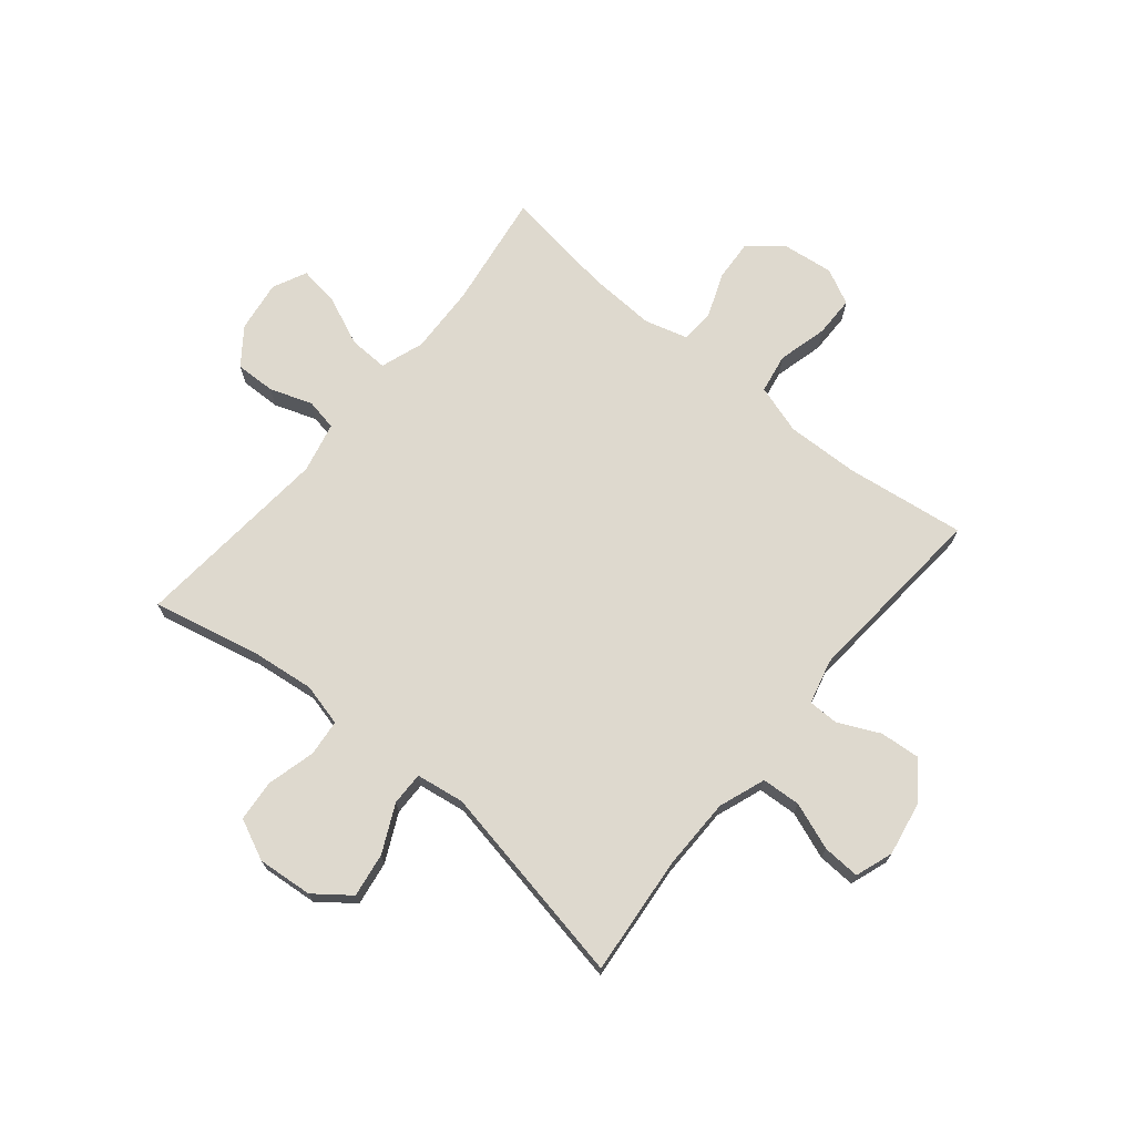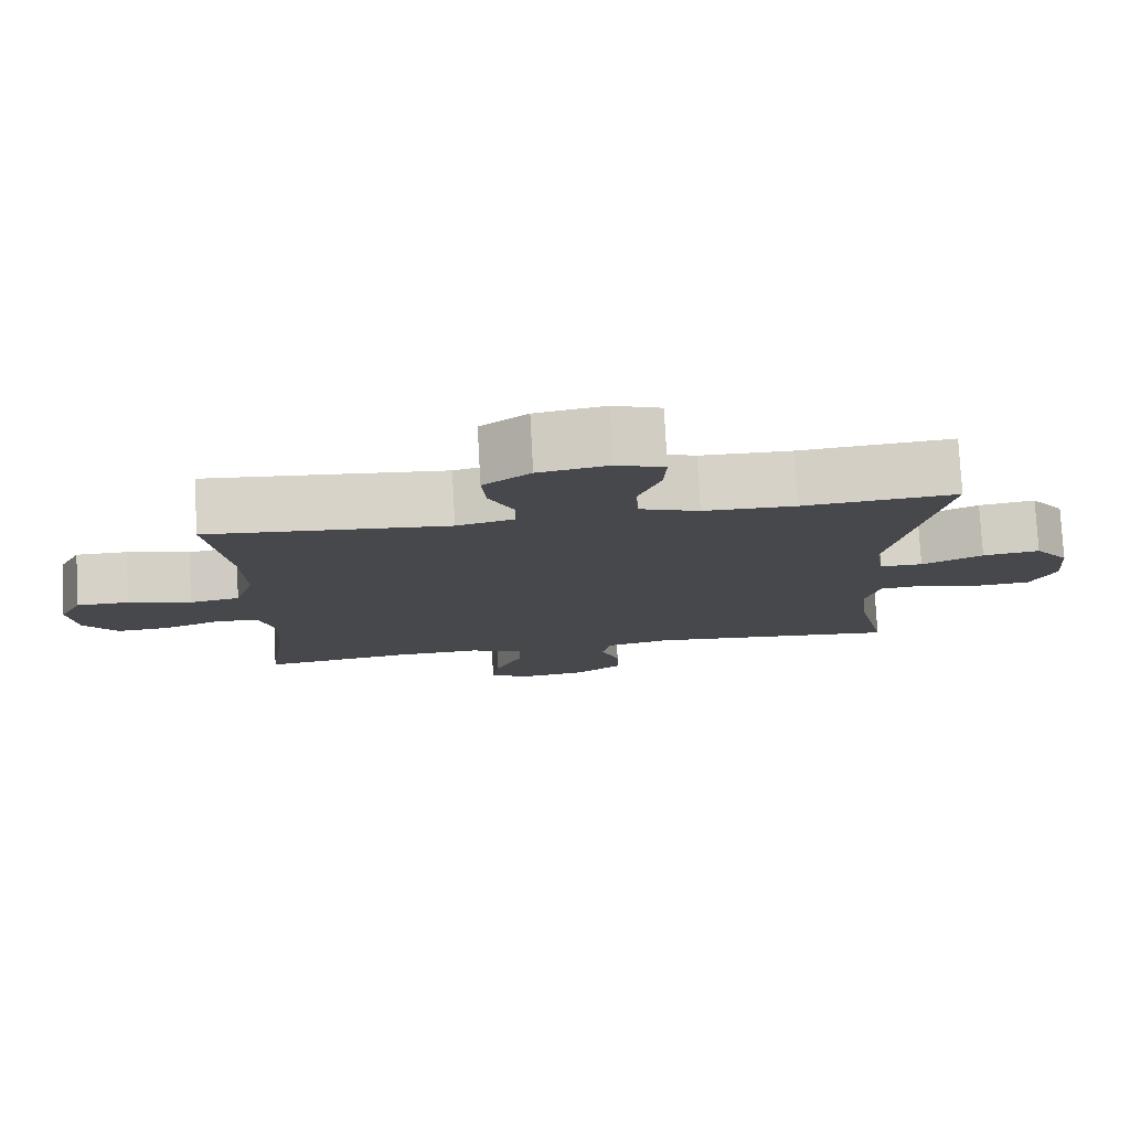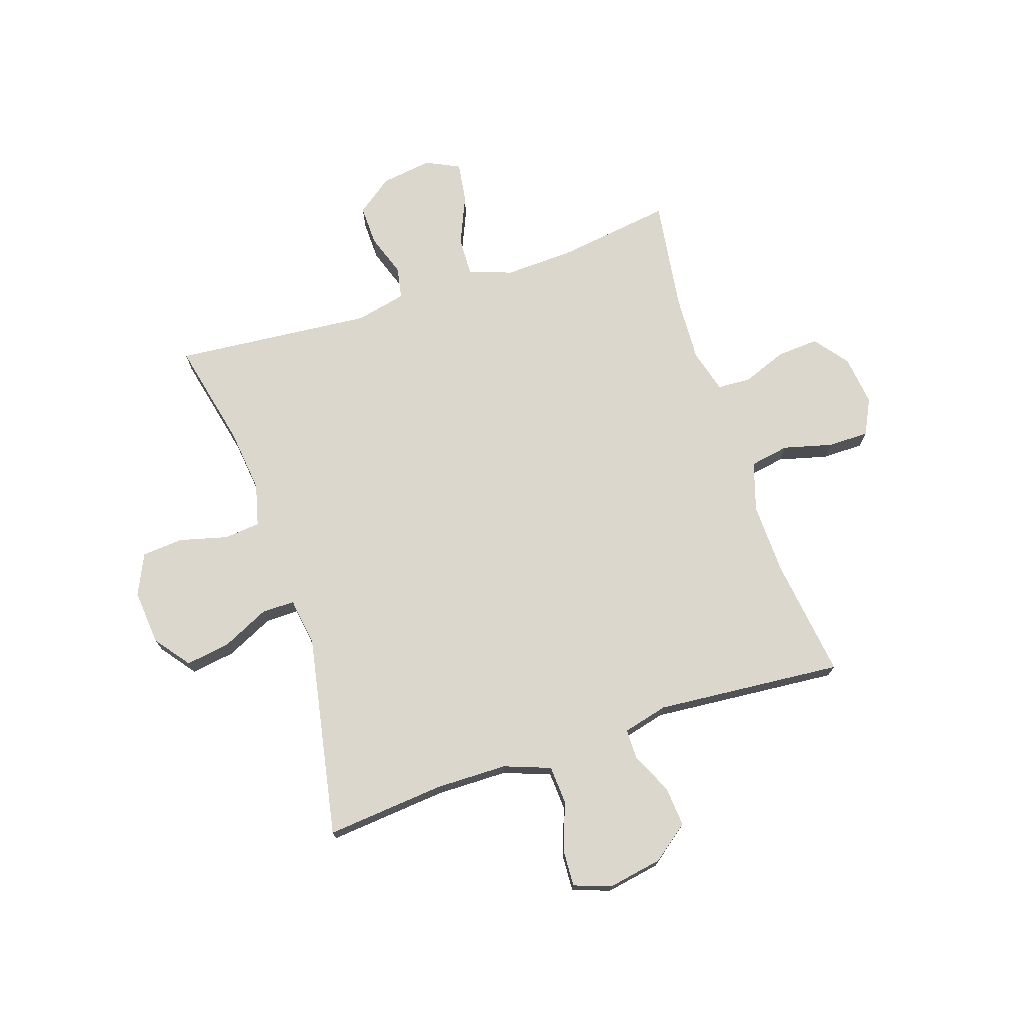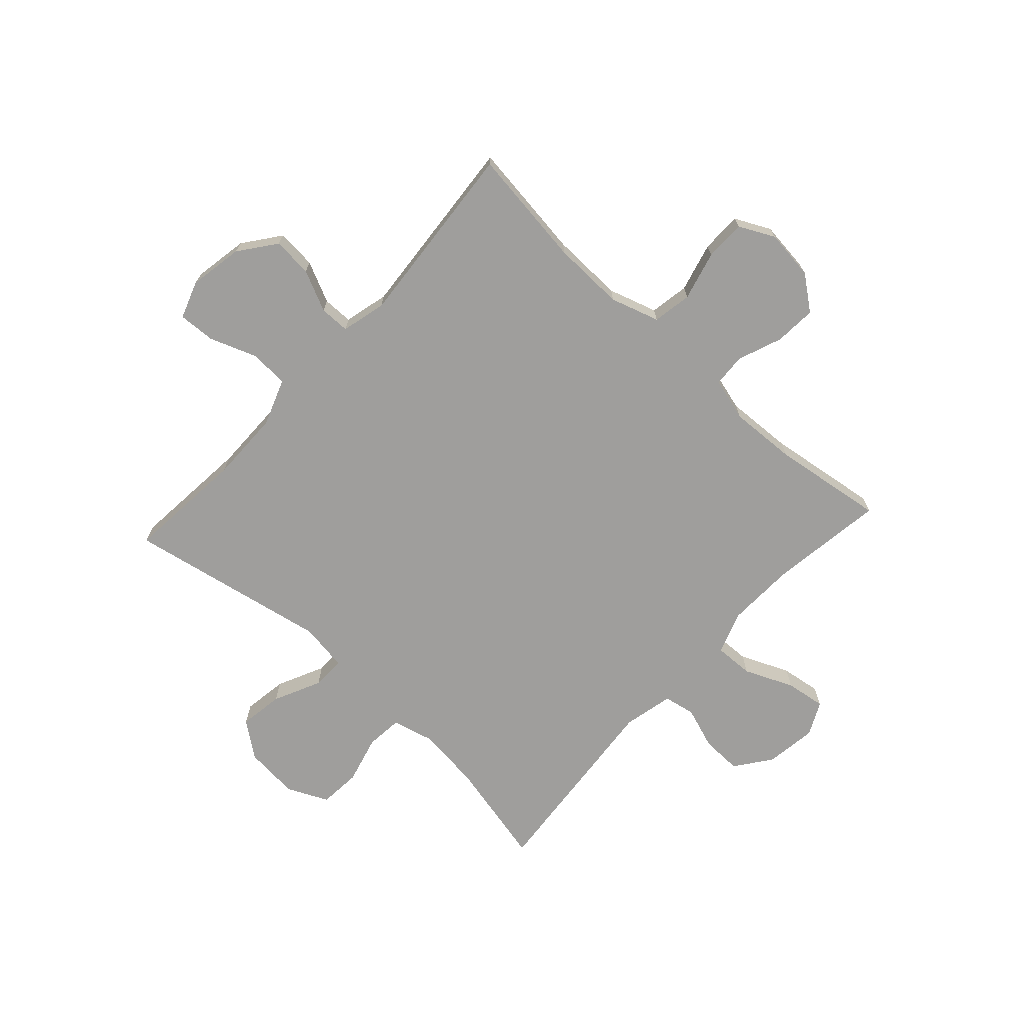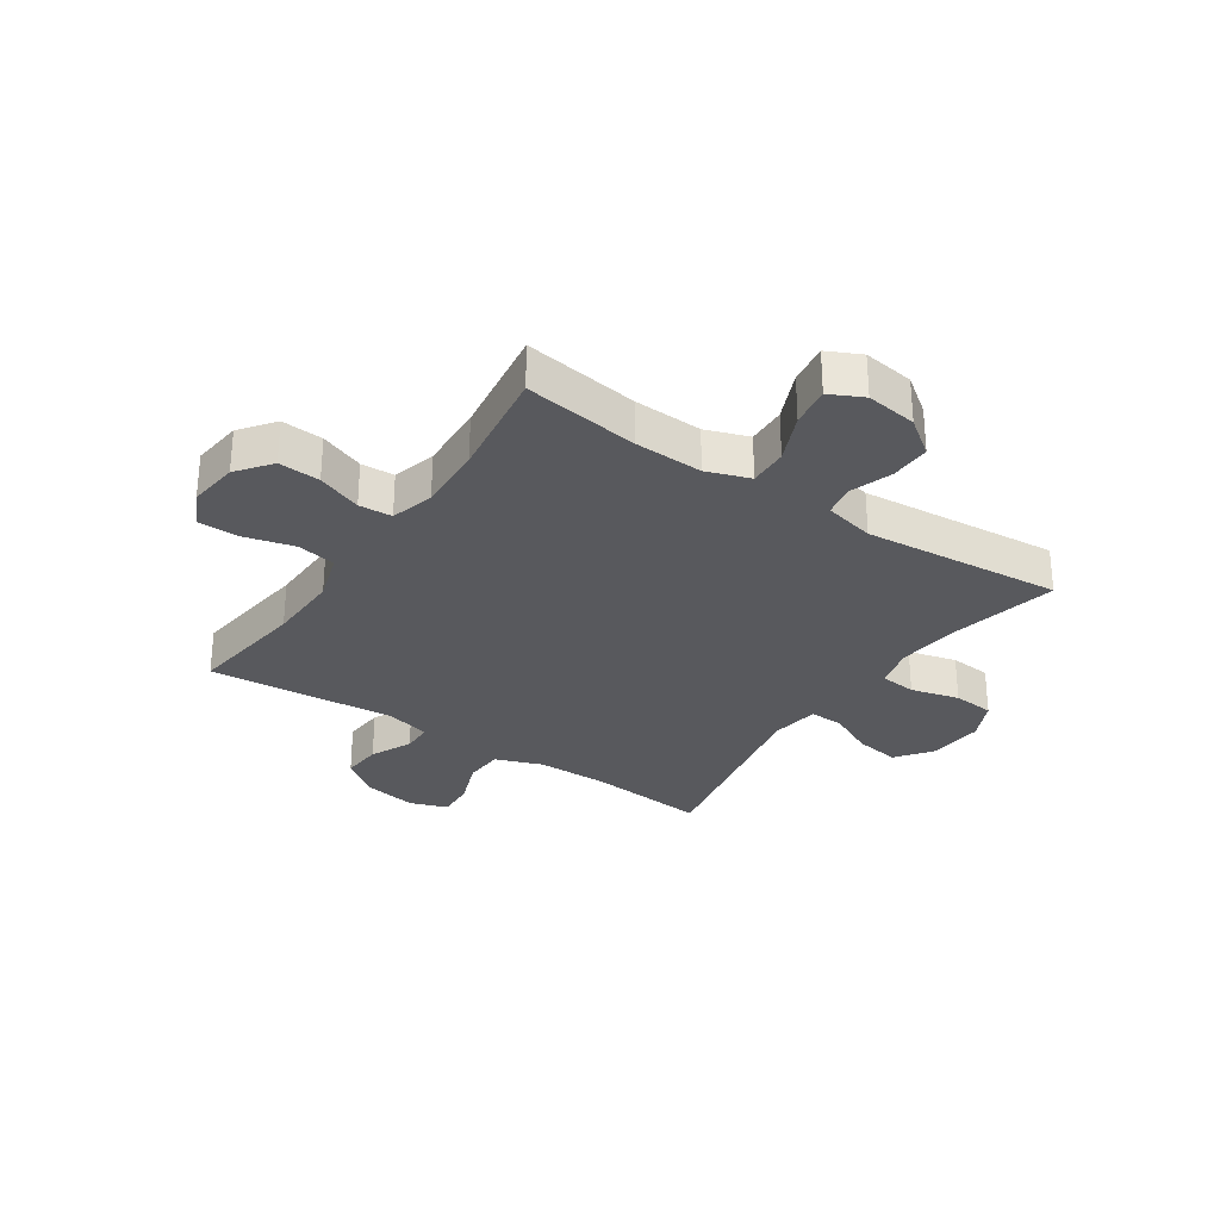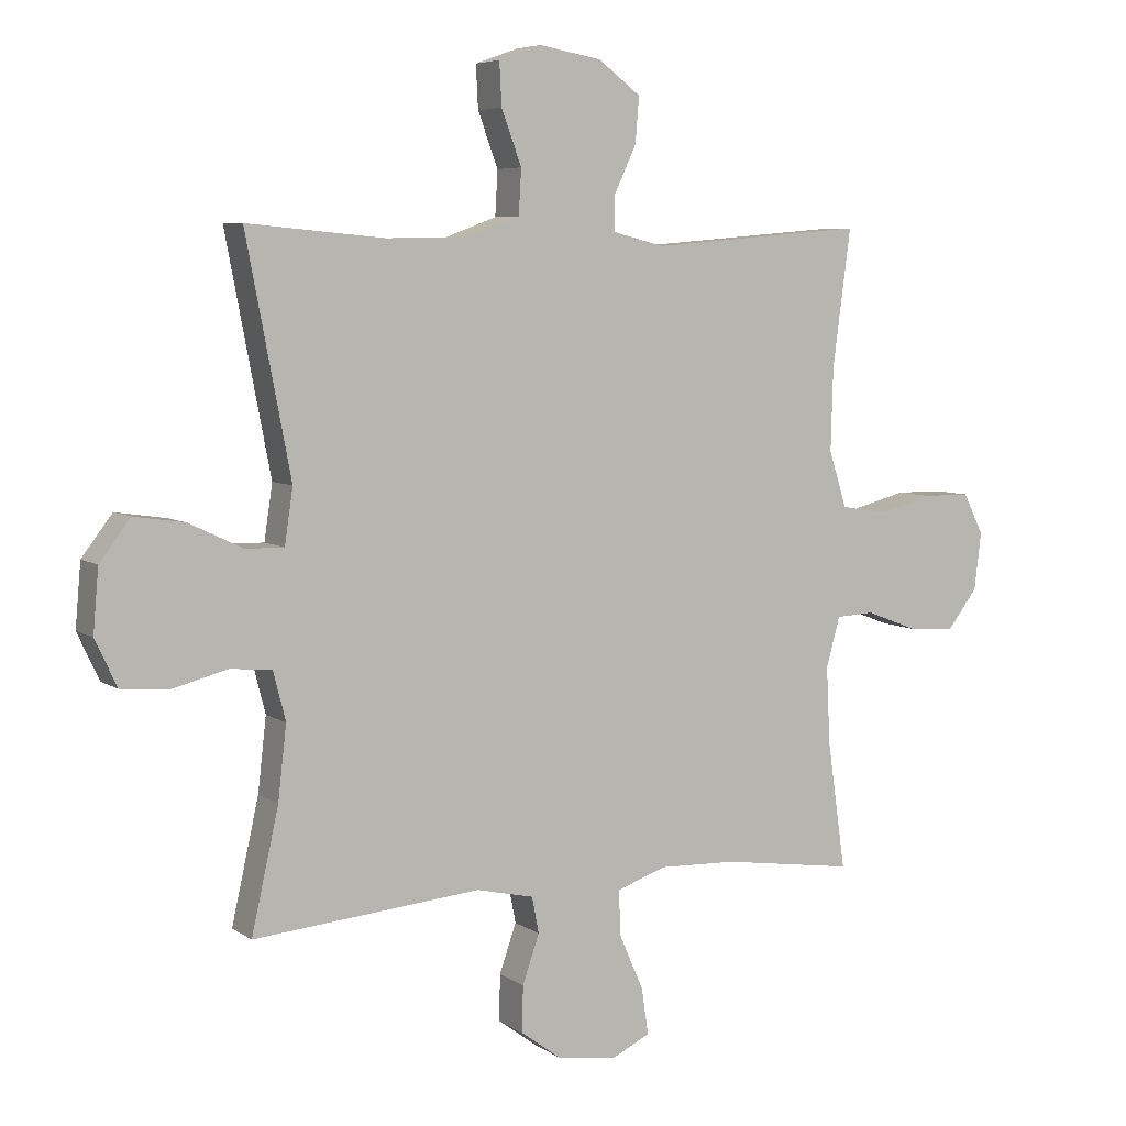
<metadata>
{"format":"obj","ext":"obj","renderer":"f3d","projection":"perspective","resolution":1024,"background":"white","views":[{"elev":71.4,"azim":-50.6,"up":"+Y"},{"elev":78.2,"azim":176.9,"up":"+Z"},{"elev":73.4,"azim":-18.4,"up":"+Y"},{"elev":-70.9,"azim":47.5,"up":"+Y"},{"elev":-30.1,"azim":146.0,"up":"+Y"},{"elev":6.1,"azim":-28.4,"up":"+Z"}]}
</metadata>
<code>
o path4730
v 0.1564 0.0375 0.4703
v 0.07629 0.0375 0.4904
v 0.07568 0.0375 0.5449
v 0.1103 0.0375 0.6186
v 0.1161 0.0375 0.69
v 0.05019 0.0375 0.7398
v -0.04707 0.0375 0.7571
v -0.1143 0.0375 0.7332
v -0.1108 0.0375 0.6663
v -0.07933 0.0375 0.5819
v -0.08338 0.0375 0.5122
v -0.1668 0.0375 0.4813
v -0.295 0.0375 0.4797
v -0.5093 0.0375 0.4991
v -0.4397 0.0375 0.1361
v -0.4526 0.0375 0.05008
v -0.5122 0.0375 0.05069
v -0.597 0.0375 0.09097
v -0.6764 0.0375 0.1028
v -0.7244 0.0375 0.03959
v -0.7331 0.0375 -0.05909
v -0.6989 0.0375 -0.1321
v -0.6246 0.0375 -0.1383
v -0.538 0.0375 -0.1156
v -0.4728 0.0375 -0.1219
v -0.4535 0.0375 -0.1974
v -0.4667 0.0375 -0.312
v -0.5093 0.0375 -0.5028
v -0.1532 0.0375 -0.4702
v -0.06299 0.0375 -0.4905
v -0.05219 0.0375 -0.547
v -0.07849 0.0375 -0.623
v -0.08012 0.0375 -0.6951
v -0.01548 0.0375 -0.7426
v 0.07644 0.0375 -0.7554
v 0.1365 0.0375 -0.726
v 0.126 0.0375 -0.654
v 0.08781 0.0375 -0.5662
v 0.08538 0.0375 -0.4964
v 0.1626 0.0375 -0.4693
v 0.2852 0.0375 -0.4735
v 0.4924 0.0375 -0.5028
v 0.464 0.0375 -0.3021
v 0.4582 0.0375 -0.1823
v 0.4797 0.0375 -0.1044
v 0.5394 0.0375 -0.1011
v 0.6192 0.0375 -0.1315
v 0.6938 0.0375 -0.1362
v 0.7411 0.0375 -0.07521
v 0.7518 0.0375 0.01498
v 0.7202 0.0375 0.07859
v 0.6468 0.0375 0.07895
v 0.5584 0.0375 0.05582
v 0.4882 0.0375 0.06803
v 0.4605 0.0375 0.1559
v 0.4641 0.0375 0.2853
v 0.4924 0.0375 0.4991
v 0.1564 -0.0375 0.4703
v 0.07629 -0.0375 0.4904
v 0.07568 -0.0375 0.5449
v 0.1103 -0.0375 0.6186
v 0.1161 -0.0375 0.69
v 0.05019 -0.0375 0.7398
v -0.04707 -0.0375 0.7571
v -0.1143 -0.0375 0.7332
v -0.1108 -0.0375 0.6663
v -0.07933 -0.0375 0.5819
v -0.08338 -0.0375 0.5122
v -0.1668 -0.0375 0.4813
v -0.295 -0.0375 0.4797
v -0.5093 -0.0375 0.4991
v -0.4397 -0.0375 0.1361
v -0.4526 -0.0375 0.05008
v -0.5122 -0.0375 0.05069
v -0.597 -0.0375 0.09097
v -0.6764 -0.0375 0.1028
v -0.7244 -0.0375 0.03959
v -0.7331 -0.0375 -0.05909
v -0.6989 -0.0375 -0.1321
v -0.6246 -0.0375 -0.1383
v -0.538 -0.0375 -0.1156
v -0.4728 -0.0375 -0.1219
v -0.4535 -0.0375 -0.1974
v -0.4667 -0.0375 -0.312
v -0.5093 -0.0375 -0.5028
v -0.1532 -0.0375 -0.4702
v -0.06299 -0.0375 -0.4905
v -0.05219 -0.0375 -0.547
v -0.07849 -0.0375 -0.623
v -0.08012 -0.0375 -0.6951
v -0.01548 -0.0375 -0.7426
v 0.07644 -0.0375 -0.7554
v 0.1365 -0.0375 -0.726
v 0.126 -0.0375 -0.654
v 0.08781 -0.0375 -0.5662
v 0.08538 -0.0375 -0.4964
v 0.1626 -0.0375 -0.4693
v 0.2852 -0.0375 -0.4735
v 0.4924 -0.0375 -0.5028
v 0.464 -0.0375 -0.3021
v 0.4582 -0.0375 -0.1823
v 0.4797 -0.0375 -0.1044
v 0.5394 -0.0375 -0.1011
v 0.6192 -0.0375 -0.1315
v 0.6938 -0.0375 -0.1362
v 0.7411 -0.0375 -0.07521
v 0.7518 -0.0375 0.01498
v 0.7202 -0.0375 0.07859
v 0.6468 -0.0375 0.07895
v 0.5584 -0.0375 0.05582
v 0.4882 -0.0375 0.06803
v 0.4605 -0.0375 0.1559
v 0.4641 -0.0375 0.2853
v 0.4924 -0.0375 0.4991
v 0.7411 0.0375 -0.07521
v 0.7518 0.0375 0.01498
v 0.7202 0.0375 0.07859
v 0.7202 0.0375 0.07859
v 0.6938 0.0375 -0.1362
v 0.6468 0.0375 0.07895
v 0.6192 0.0375 -0.1315
v 0.5584 0.0375 0.05582
v 0.5394 0.0375 -0.1011
v 0.4882 0.0375 0.06803
v 0.4882 0.0375 0.06803
v 0.4797 0.0375 -0.1044
v 0.4797 0.0375 -0.1044
v 0.4605 0.0375 0.1559
v 0.4582 0.0375 -0.1823
v 0.4924 0.0375 -0.5028
v 0.4924 0.0375 -0.5028
v 0.464 0.0375 -0.3021
v 0.4641 0.0375 0.2853
v 0.4924 0.0375 0.4991
v 0.4924 0.0375 0.4991
v 0.2852 0.0375 -0.4735
v 0.1626 0.0375 -0.4693
v 0.1564 0.0375 0.4703
v 0.08538 0.0375 -0.4964
v 0.08538 0.0375 -0.4964
v 0.07629 0.0375 0.4904
v 0.07629 0.0375 0.4904
v 0.07644 0.0375 -0.7554
v 0.1365 0.0375 -0.726
v 0.1365 0.0375 -0.726
v 0.126 0.0375 -0.654
v 0.08781 0.0375 -0.5662
v 0.1103 0.0375 0.6186
v 0.1161 0.0375 0.69
v 0.05019 0.0375 0.7398
v 0.07568 0.0375 0.5449
v -0.01548 0.0375 -0.7426
v -0.04707 0.0375 0.7571
v -0.08012 0.0375 -0.6951
v -0.1143 0.0375 0.7332
v -0.1143 0.0375 0.7332
v -0.07849 0.0375 -0.623
v -0.05219 0.0375 -0.547
v -0.06299 0.0375 -0.4905
v -0.06299 0.0375 -0.4905
v -0.1532 0.0375 -0.4702
v -0.07933 0.0375 0.5819
v -0.08338 0.0375 0.5122
v -0.08338 0.0375 0.5122
v -0.1108 0.0375 0.6663
v -0.1668 0.0375 0.4813
v -0.295 0.0375 0.4797
v -0.5093 0.0375 -0.5028
v -0.5093 0.0375 -0.5028
v -0.4535 0.0375 -0.1974
v -0.4667 0.0375 -0.312
v -0.4397 0.0375 0.1361
v -0.4526 0.0375 0.05008
v -0.4526 0.0375 0.05008
v -0.5122 0.0375 0.05069
v -0.4728 0.0375 -0.1219
v -0.4728 0.0375 -0.1219
v -0.538 0.0375 -0.1156
v -0.5093 0.0375 0.4991
v -0.5093 0.0375 0.4991
v -0.597 0.0375 0.09097
v -0.6246 0.0375 -0.1383
v -0.6764 0.0375 0.1028
v -0.6764 0.0375 0.1028
v -0.6989 0.0375 -0.1321
v -0.7244 0.0375 0.03959
v -0.7331 0.0375 -0.05909
v 0.7411 -0.0375 -0.07521
v 0.7518 -0.0375 0.01498
v 0.7202 -0.0375 0.07859
v 0.7202 -0.0375 0.07859
v 0.6938 -0.0375 -0.1362
v 0.6468 -0.0375 0.07895
v 0.6192 -0.0375 -0.1315
v 0.5584 -0.0375 0.05582
v 0.5394 -0.0375 -0.1011
v 0.4882 -0.0375 0.06803
v 0.4882 -0.0375 0.06803
v 0.4797 -0.0375 -0.1044
v 0.4797 -0.0375 -0.1044
v 0.4605 -0.0375 0.1559
v 0.4582 -0.0375 -0.1823
v 0.4924 -0.0375 -0.5028
v 0.4924 -0.0375 -0.5028
v 0.464 -0.0375 -0.3021
v 0.4641 -0.0375 0.2853
v 0.4924 -0.0375 0.4991
v 0.4924 -0.0375 0.4991
v 0.2852 -0.0375 -0.4735
v 0.1626 -0.0375 -0.4693
v 0.1564 -0.0375 0.4703
v 0.08538 -0.0375 -0.4964
v 0.08538 -0.0375 -0.4964
v 0.07629 -0.0375 0.4904
v 0.07629 -0.0375 0.4904
v 0.07644 -0.0375 -0.7554
v 0.1365 -0.0375 -0.726
v 0.1365 -0.0375 -0.726
v 0.126 -0.0375 -0.654
v 0.08781 -0.0375 -0.5662
v 0.1103 -0.0375 0.6186
v 0.1161 -0.0375 0.69
v 0.05019 -0.0375 0.7398
v 0.07568 -0.0375 0.5449
v -0.01548 -0.0375 -0.7426
v -0.04707 -0.0375 0.7571
v -0.08012 -0.0375 -0.6951
v -0.1143 -0.0375 0.7332
v -0.1143 -0.0375 0.7332
v -0.07849 -0.0375 -0.623
v -0.05219 -0.0375 -0.547
v -0.06299 -0.0375 -0.4905
v -0.06299 -0.0375 -0.4905
v -0.1532 -0.0375 -0.4702
v -0.07933 -0.0375 0.5819
v -0.08338 -0.0375 0.5122
v -0.08338 -0.0375 0.5122
v -0.1108 -0.0375 0.6663
v -0.1668 -0.0375 0.4813
v -0.295 -0.0375 0.4797
v -0.5093 -0.0375 -0.5028
v -0.5093 -0.0375 -0.5028
v -0.4535 -0.0375 -0.1974
v -0.4667 -0.0375 -0.312
v -0.4397 -0.0375 0.1361
v -0.4526 -0.0375 0.05008
v -0.4526 -0.0375 0.05008
v -0.5122 -0.0375 0.05069
v -0.4728 -0.0375 -0.1219
v -0.4728 -0.0375 -0.1219
v -0.538 -0.0375 -0.1156
v -0.5093 -0.0375 0.4991
v -0.5093 -0.0375 0.4991
v -0.597 -0.0375 0.09097
v -0.6246 -0.0375 -0.1383
v -0.6764 -0.0375 0.1028
v -0.6764 -0.0375 0.1028
v -0.6989 -0.0375 -0.1321
v -0.7244 -0.0375 0.03959
v -0.7331 -0.0375 -0.05909
f 209 202 210
f 243 246 249
f 254 251 248
f 235 223 238
f 211 206 207
f 212 231 220
f 209 205 202
f 238 226 228
f 259 254 256
f 251 254 255
f 232 246 234
f 199 246 202
f 195 194 193
f 205 209 203
f 214 224 236
f 194 195 196
f 210 232 212
f 217 219 216
f 236 224 235
f 245 239 240
f 199 197 201
f 193 189 190
f 221 235 224
f 234 243 244
f 188 189 193
f 246 201 245
f 260 254 259
f 211 201 206
f 234 246 243
f 255 260 258
f 194 188 193
f 230 220 231
f 245 211 214
f 197 196 195
f 227 225 230
f 223 226 238
f 210 246 232
f 239 214 236
f 223 221 222
f 245 214 239
f 220 225 219
f 245 240 252
f 255 254 260
f 249 246 248
f 192 188 194
f 196 197 199
f 246 199 201
f 201 211 245
f 223 235 221
f 249 248 251
f 212 232 231
f 216 219 225
f 202 246 210
f 225 220 230
f 234 244 241
f 49 50 107 106
f 50 118 191 107
f 48 49 106 105
f 51 52 109 108
f 47 48 105 104
f 52 53 110 109
f 46 47 104 103
f 53 125 198 110
f 127 46 103 200
f 54 55 112 111
f 44 45 102 101
f 131 43 100 204
f 56 135 208 113
f 55 56 113 112
f 43 44 101 100
f 41 42 99 98
f 40 41 98 97
f 57 1 58 114
f 140 40 97 213
f 1 142 215 58
f 35 145 218 92
f 36 37 94 93
f 37 38 95 94
f 4 5 62 61
f 5 6 63 62
f 3 4 61 60
f 38 39 96 95
f 34 35 92 91
f 2 3 60 59
f 6 7 64 63
f 33 34 91 90
f 7 156 229 64
f 32 33 90 89
f 31 32 89 88
f 160 31 88 233
f 29 30 87 86
f 10 164 237 67
f 9 10 67 66
f 8 9 66 65
f 11 12 69 68
f 12 13 70 69
f 169 29 86 242
f 26 27 84 83
f 15 174 247 72
f 16 17 74 73
f 177 26 83 250
f 24 25 82 81
f 180 15 72 253
f 13 14 71 70
f 27 28 85 84
f 17 18 75 74
f 23 24 81 80
f 18 184 257 75
f 22 23 80 79
f 19 20 77 76
f 21 22 79 78
f 20 21 78 77
f 136 137 129
f 170 176 173
f 181 175 178
f 162 165 150
f 138 134 133
f 139 147 158
f 136 129 132
f 165 155 153
f 186 183 181
f 178 182 181
f 159 161 173
f 126 129 173
f 122 120 121
f 132 130 136
f 141 163 151
f 121 123 122
f 137 139 159
f 144 143 146
f 163 162 151
f 172 167 166
f 126 128 124
f 120 117 116
f 148 151 162
f 161 171 170
f 115 120 116
f 173 172 128
f 187 186 181
f 138 133 128
f 161 170 173
f 182 185 187
f 121 120 115
f 157 158 147
f 172 141 138
f 124 122 123
f 154 157 152
f 150 165 153
f 137 159 173
f 166 163 141
f 150 149 148
f 172 166 141
f 147 146 152
f 172 179 167
f 182 187 181
f 176 175 173
f 119 121 115
f 123 126 124
f 173 128 126
f 128 172 138
f 150 148 162
f 176 178 175
f 139 158 159
f 143 152 146
f 129 137 173
f 152 157 147
f 161 168 171

</code>
